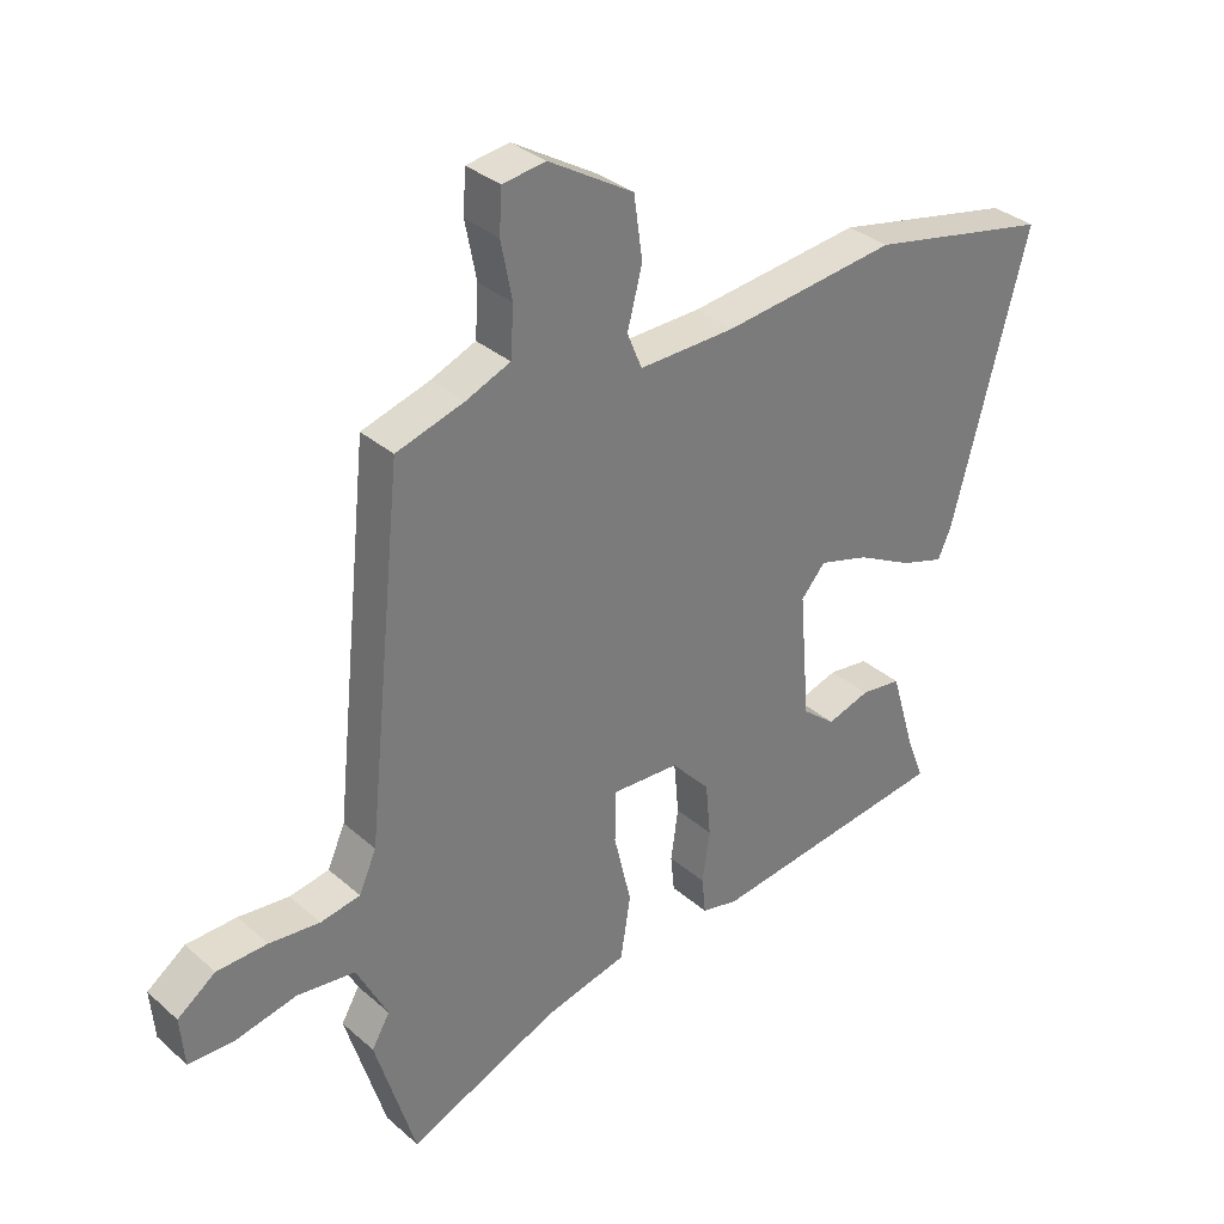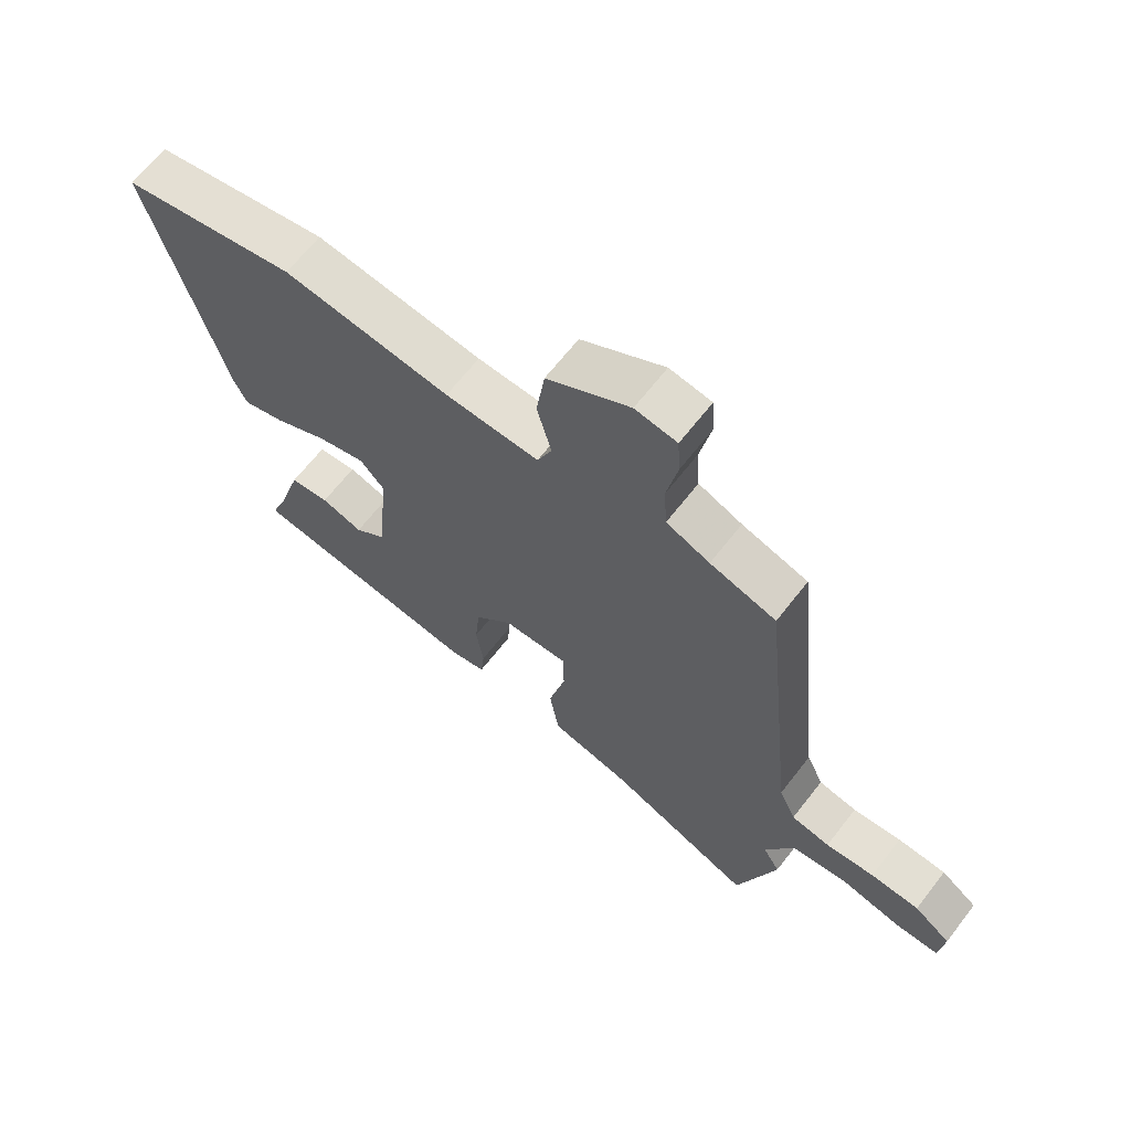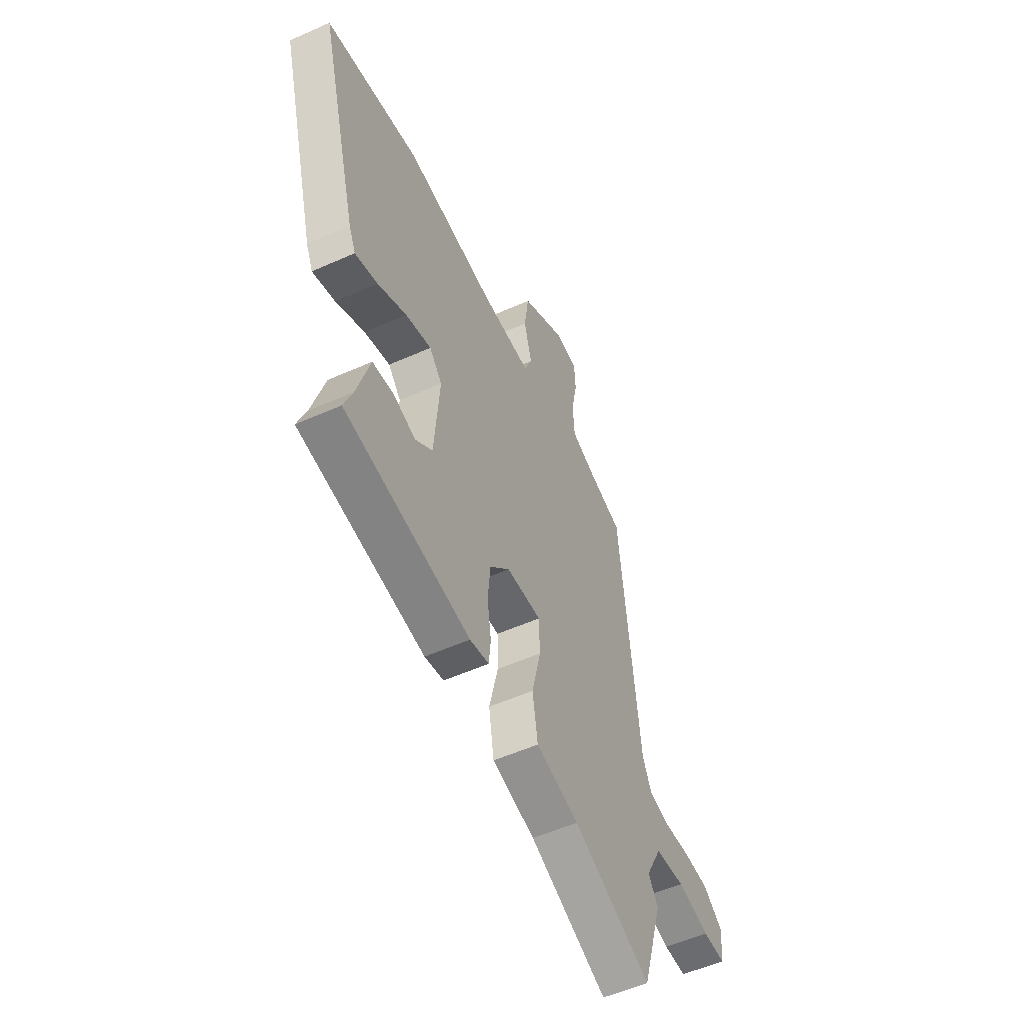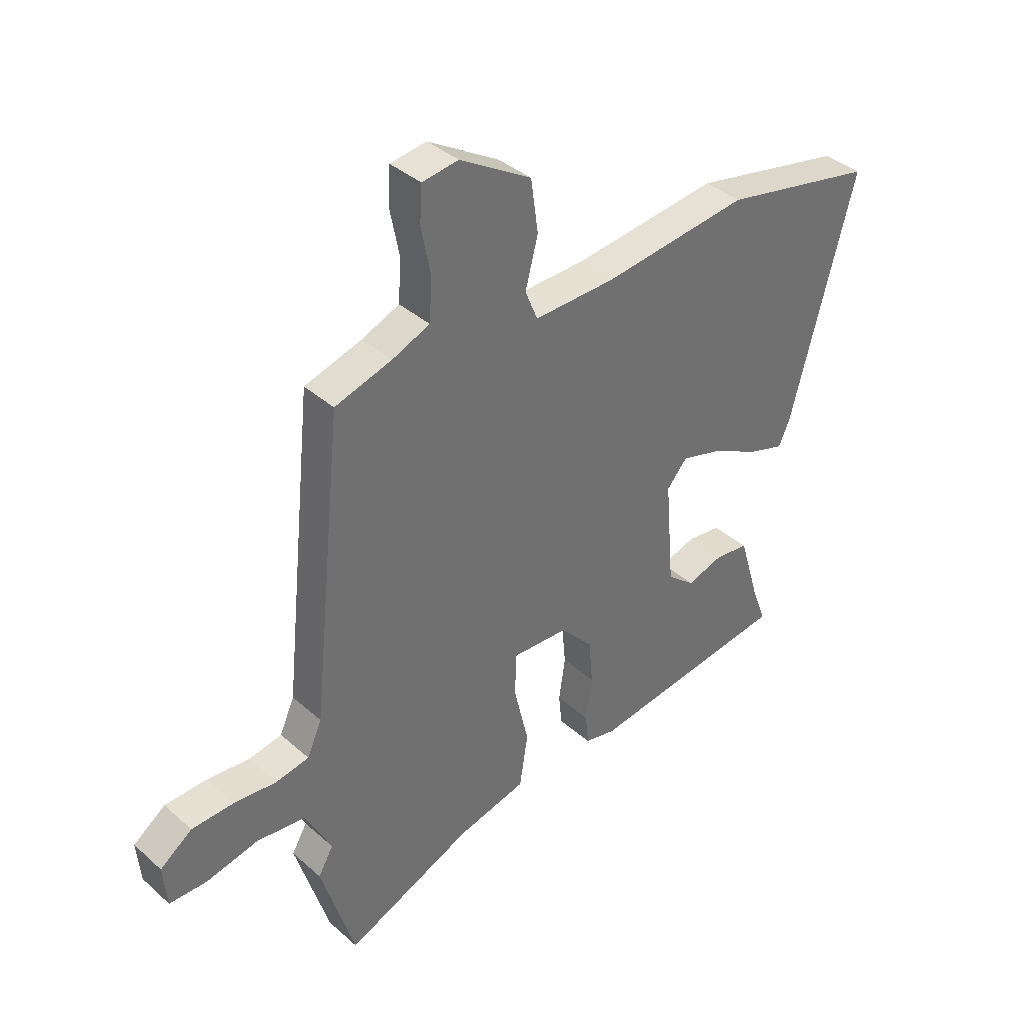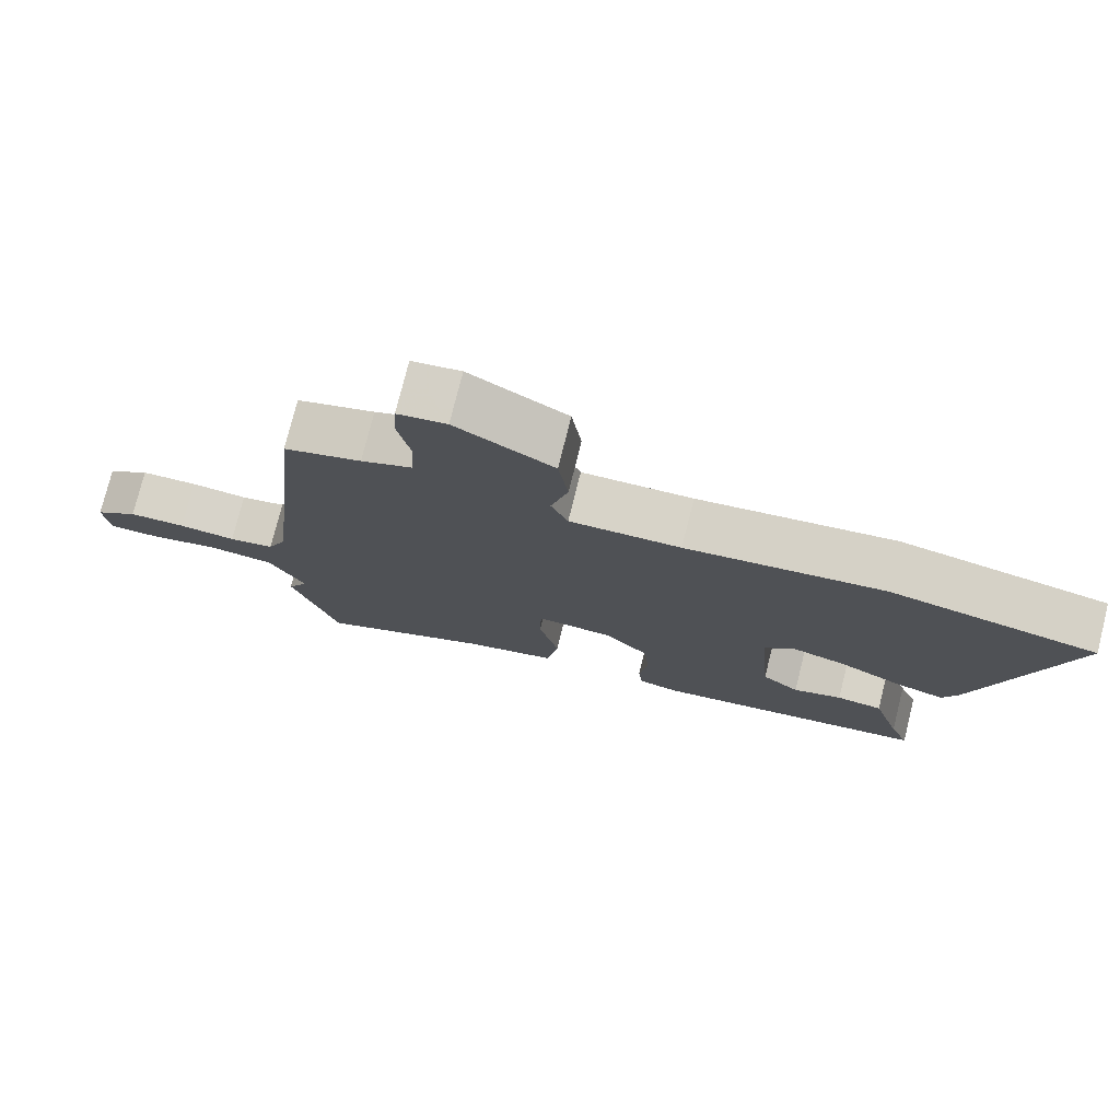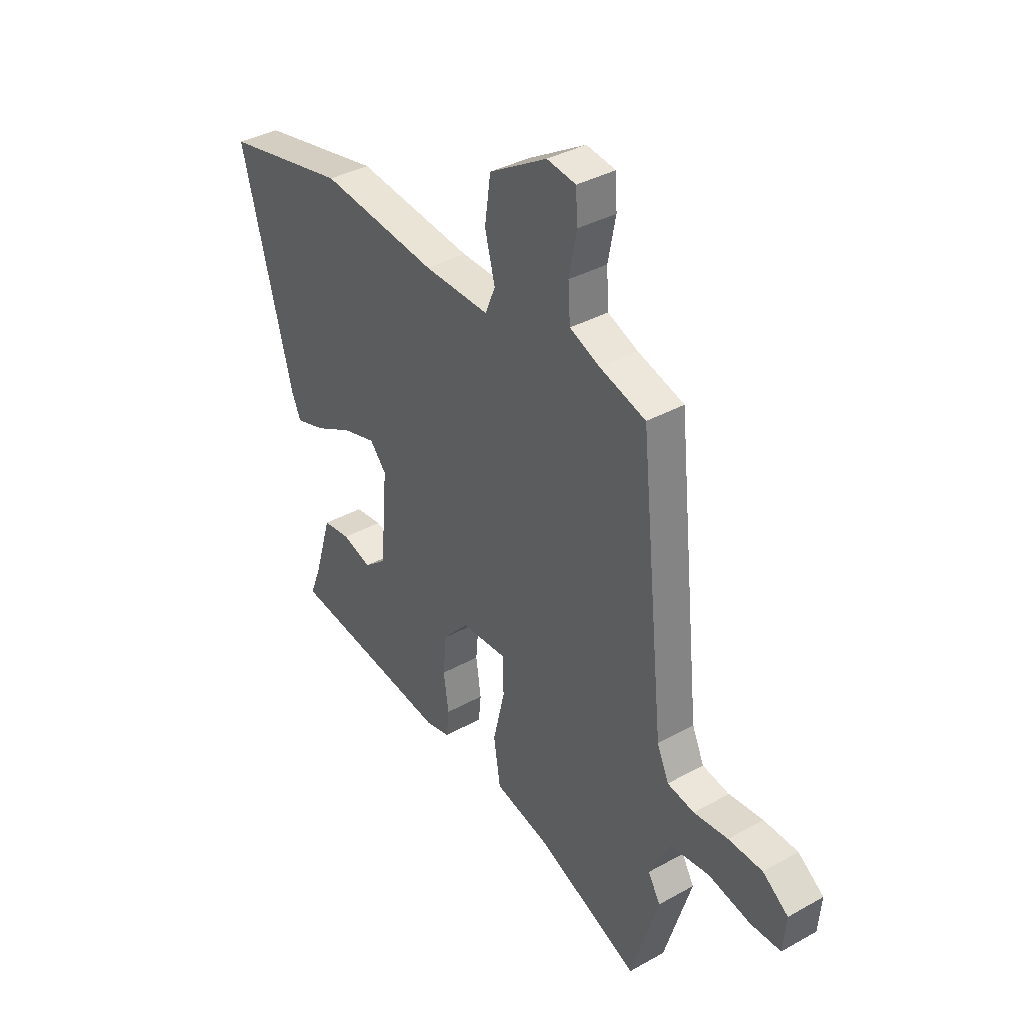
<metadata>
{"format":"obj","ext":"obj","renderer":"f3d","projection":"perspective","resolution":1024,"background":"white","views":[{"elev":33.2,"azim":-40.1,"up":"+Z"},{"elev":66.1,"azim":-142.1,"up":"+Z"},{"elev":-54.4,"azim":115.3,"up":"+Z"},{"elev":37.8,"azim":-41.7,"up":"+Z"},{"elev":76.4,"azim":14.0,"up":"+Z"},{"elev":36.8,"azim":-125.9,"up":"+Z"}]}
</metadata>
<code>
v -0.452 0.07 0.509
v -0.343 0.07 0.542
v -0.271 0.07 0.572
v -0.266 0.07 0.651
v -0.284 0.07 0.743
v -0.28 0.07 0.811
v -0.211 0.07 0.821
v -0.074 0.07 0.739
v -0.06 0.07 0.639
v -0.084 0.07 0.547
v -0.06 0.07 0.489
v 0.096 0.07 0.493
v 0.374 0.07 0.526
v 0.666 0.07 0.466
v 0.544 0.07 0.011
v 0.523 0.07 -0.036
v 0.453 0.07 -0.014
v 0.364 0.07 0.032
v 0.284 0.07 0.055
v 0.245 0.07 0.01
v 0.262 0.07 -0.193
v 0.315 0.07 -0.236
v 0.384 0.07 -0.214
v 0.449 0.07 -0.222
v 0.489 0.07 -0.356
v 0.516 0.07 -0.426
v 0.129 0.07 -0.479
v 0.07 0.07 -0.466
v 0.064 0.07 -0.407
v 0.076 0.07 -0.324
v 0.068 0.07 -0.238
v 0.006 0.07 -0.17
v -0.102 0.07 -0.165
v -0.104 0.07 -0.248
v -0.076 0.07 -0.366
v -0.092 0.07 -0.468
v -0.225 0.07 -0.501
v -0.468 0.07 -0.606
v -0.533 0.07 -0.393
v -0.504 0.07 -0.343
v -0.554 0.07 -0.245
v -0.647 0.07 -0.234
v -0.747 0.07 -0.256
v -0.819 0.07 -0.255
v -0.826 0.07 -0.175
v -0.765 0.07 -0.13
v -0.684 0.07 -0.127
v -0.603 0.07 -0.135
v -0.539 0.07 -0.123
v -0.511 0.07 -0.06
v -0.452 0 0.509
v -0.343 0 0.542
v -0.271 0 0.572
v -0.266 0 0.651
v -0.284 0 0.743
v -0.28 0 0.811
v -0.211 0 0.821
v -0.074 0 0.739
v -0.06 0 0.639
v -0.084 0 0.547
v -0.06 0 0.489
v 0.096 0 0.493
v 0.374 0 0.526
v 0.666 0 0.466
v 0.544 0 0.011
v 0.523 0 -0.036
v 0.453 0 -0.014
v 0.364 0 0.032
v 0.284 0 0.055
v 0.245 0 0.01
v 0.262 0 -0.193
v 0.315 0 -0.236
v 0.384 0 -0.214
v 0.449 0 -0.222
v 0.489 0 -0.356
v 0.516 0 -0.426
v 0.129 0 -0.479
v 0.07 0 -0.466
v 0.064 0 -0.407
v 0.076 0 -0.324
v 0.068 0 -0.238
v 0.006 0 -0.17
v -0.102 0 -0.165
v -0.104 0 -0.248
v -0.076 0 -0.366
v -0.092 0 -0.468
v -0.225 0 -0.501
v -0.468 0 -0.606
v -0.533 0 -0.393
v -0.504 0 -0.343
v -0.554 0 -0.245
v -0.647 0 -0.234
v -0.747 0 -0.256
v -0.819 0 -0.255
v -0.826 0 -0.175
v -0.765 0 -0.13
v -0.684 0 -0.127
v -0.603 0 -0.135
v -0.539 0 -0.123
v -0.511 0 -0.06
f 45 46 47 48
f 43 44 45 48
f 42 43 48 49
f 41 42 49
f 40 41 49 50
f 37 38 39 40
f 34 35 36 37
f 33 34 37 40
f 27 28 29 30
f 25 26 27 30
f 25 30 31
f 22 23 24 25
f 22 25 31 32
f 15 16 17 18
f 15 18 19
f 12 13 14 15
f 11 12 15 19
f 7 8 9 10
f 7 10 11
f 4 5 6 7
f 3 4 7 11
f 2 3 11 19
f 33 40 50 1
f 21 22 32
f 20 21 32
f 19 20 32 33
f 1 2 19 33
f 98 97 96 95
f 98 95 94 93
f 99 98 93 92
f 99 92 91
f 100 99 91 90
f 90 89 88 87
f 87 86 85 84
f 90 87 84 83
f 80 79 78 77
f 80 77 76 75
f 81 80 75
f 75 74 73 72
f 82 81 75 72
f 68 67 66 65
f 69 68 65
f 65 64 63 62
f 69 65 62 61
f 60 59 58 57
f 61 60 57
f 57 56 55 54
f 61 57 54 53
f 69 61 53 52
f 51 100 90 83
f 82 72 71
f 82 71 70
f 83 82 70 69
f 83 69 52 51
f 1 51 52 2
f 2 52 53 3
f 3 53 54 4
f 4 54 55 5
f 5 55 56 6
f 6 56 57 7
f 7 57 58 8
f 8 58 59 9
f 9 59 60 10
f 10 60 61 11
f 11 61 62 12
f 12 62 63 13
f 13 63 64 14
f 14 64 65 15
f 15 65 66 16
f 16 66 67 17
f 17 67 68 18
f 18 68 69 19
f 19 69 70 20
f 20 70 71 21
f 21 71 72 22
f 22 72 73 23
f 23 73 74 24
f 24 74 75 25
f 25 75 76 26
f 26 76 77 27
f 27 77 78 28
f 28 78 79 29
f 29 79 80 30
f 30 80 81 31
f 31 81 82 32
f 32 82 83 33
f 33 83 84 34
f 34 84 85 35
f 35 85 86 36
f 36 86 87 37
f 37 87 88 38
f 38 88 89 39
f 39 89 90 40
f 40 90 91 41
f 41 91 92 42
f 42 92 93 43
f 43 93 94 44
f 44 94 95 45
f 45 95 96 46
f 46 96 97 47
f 47 97 98 48
f 48 98 99 49
f 49 99 100 50
f 50 100 51 1

</code>
